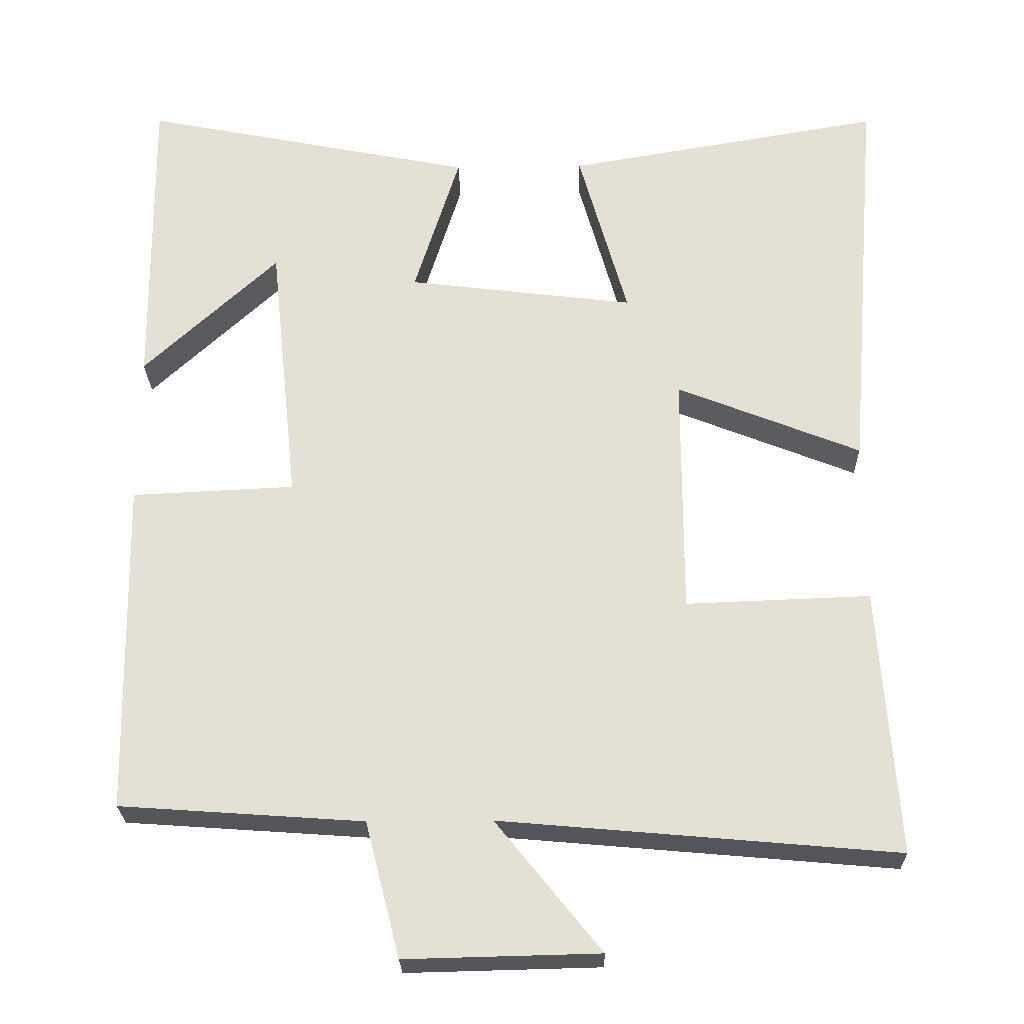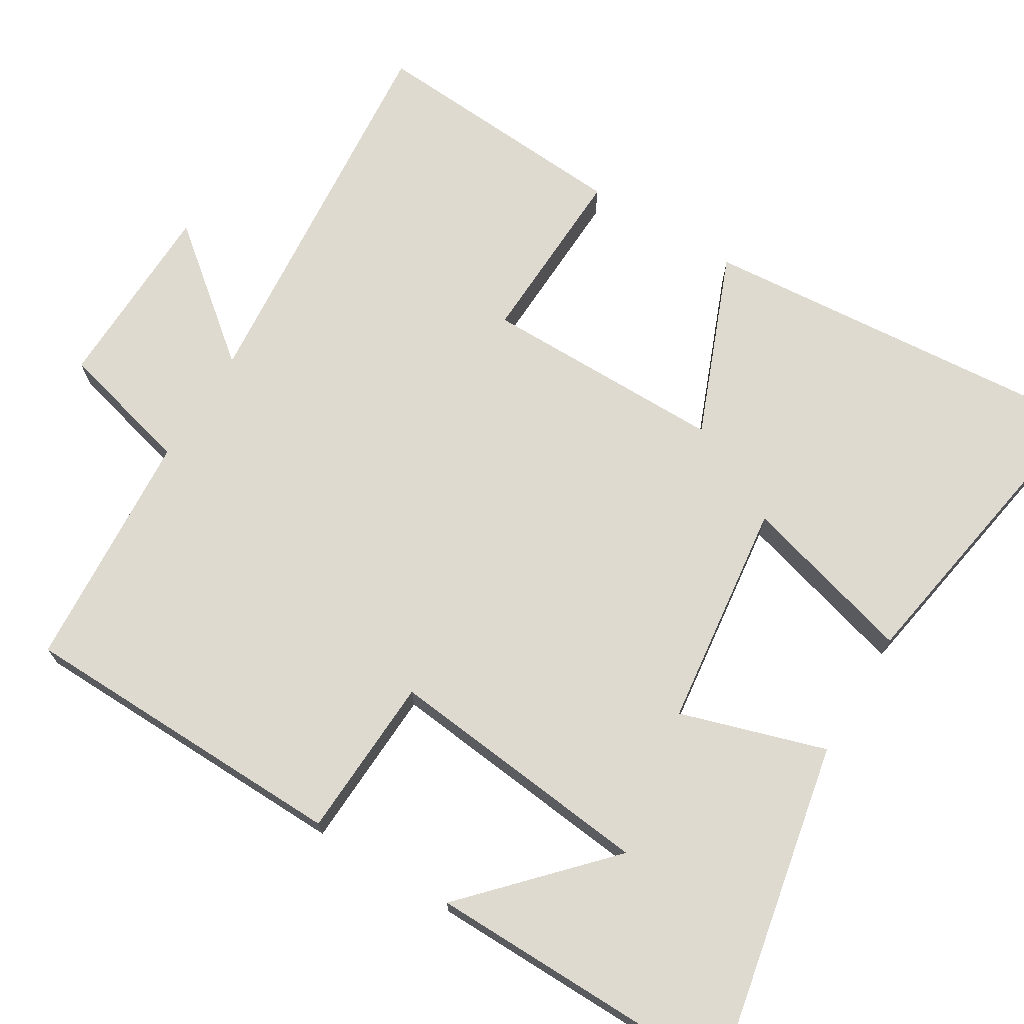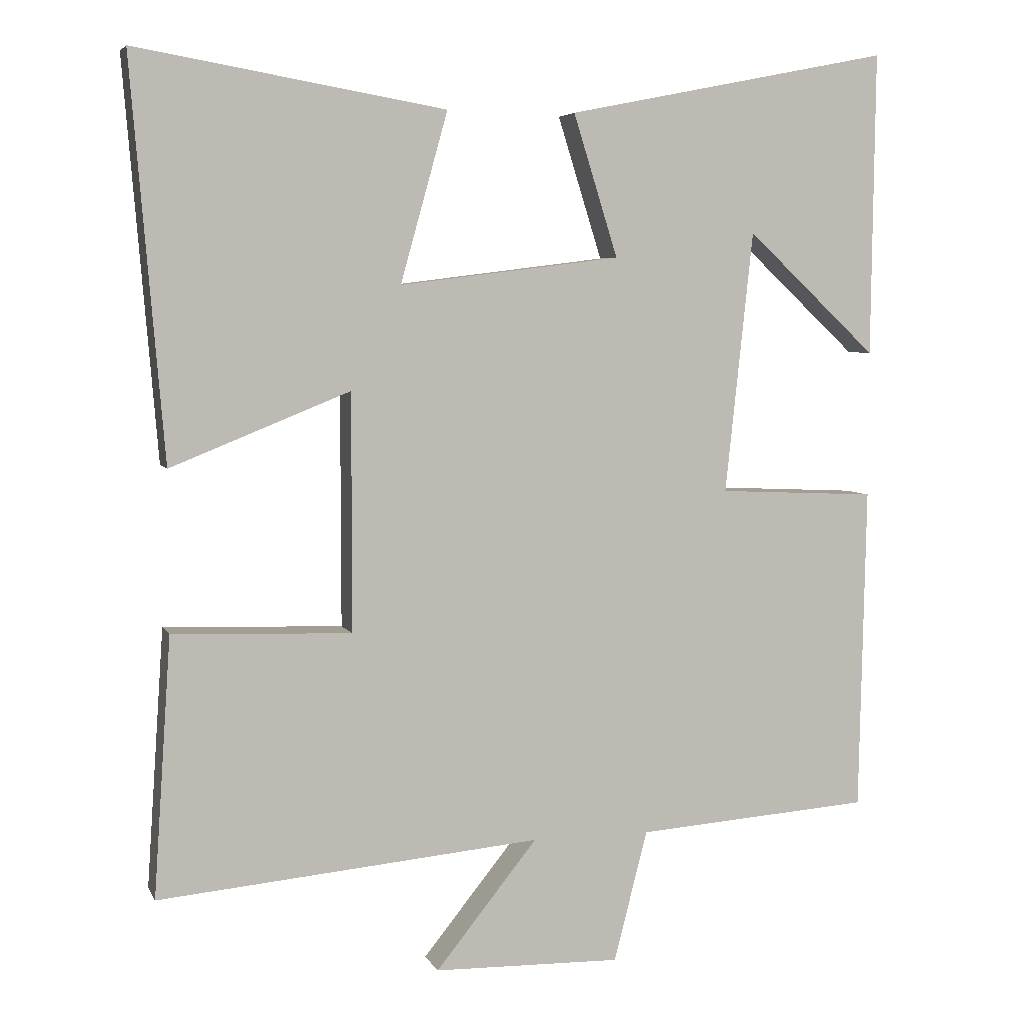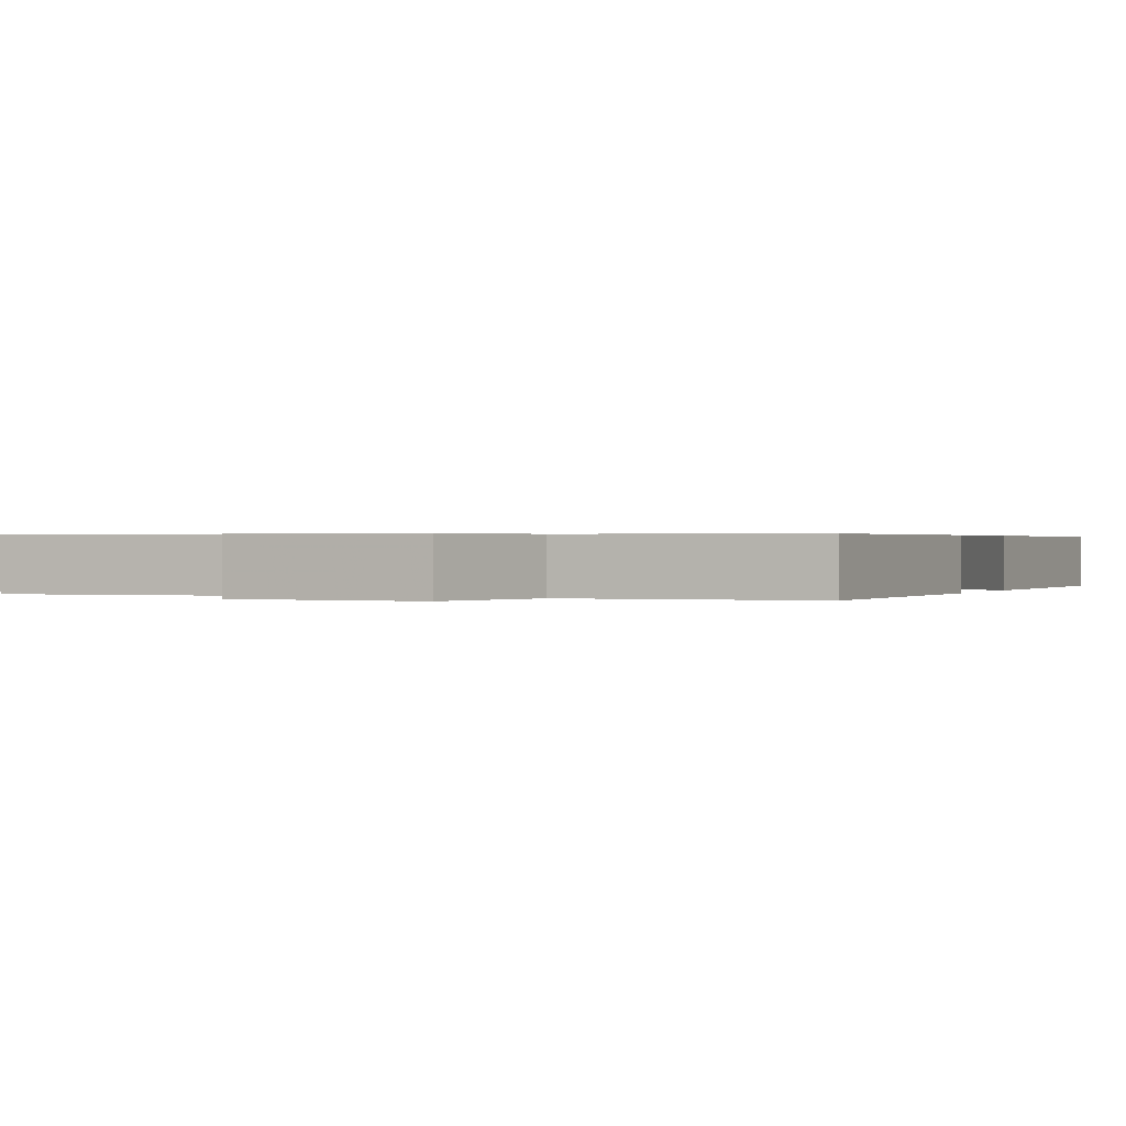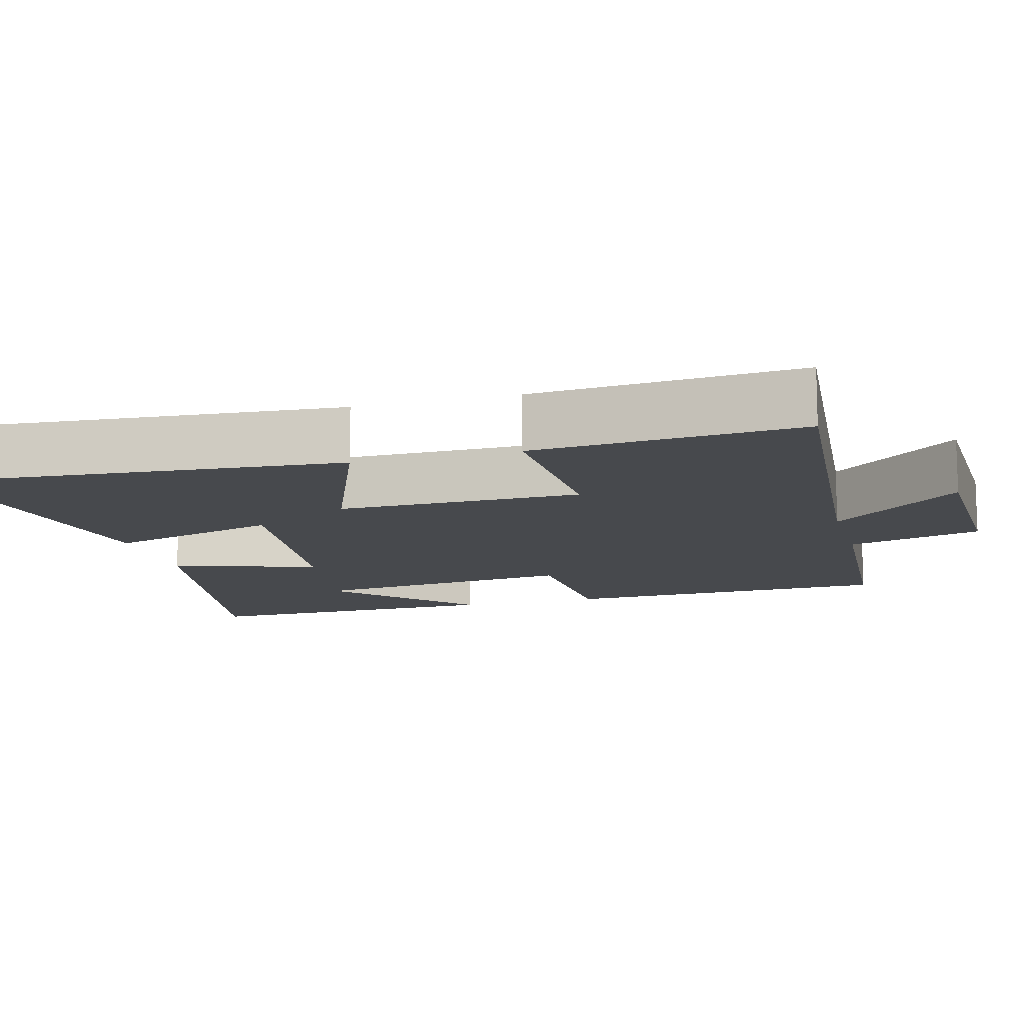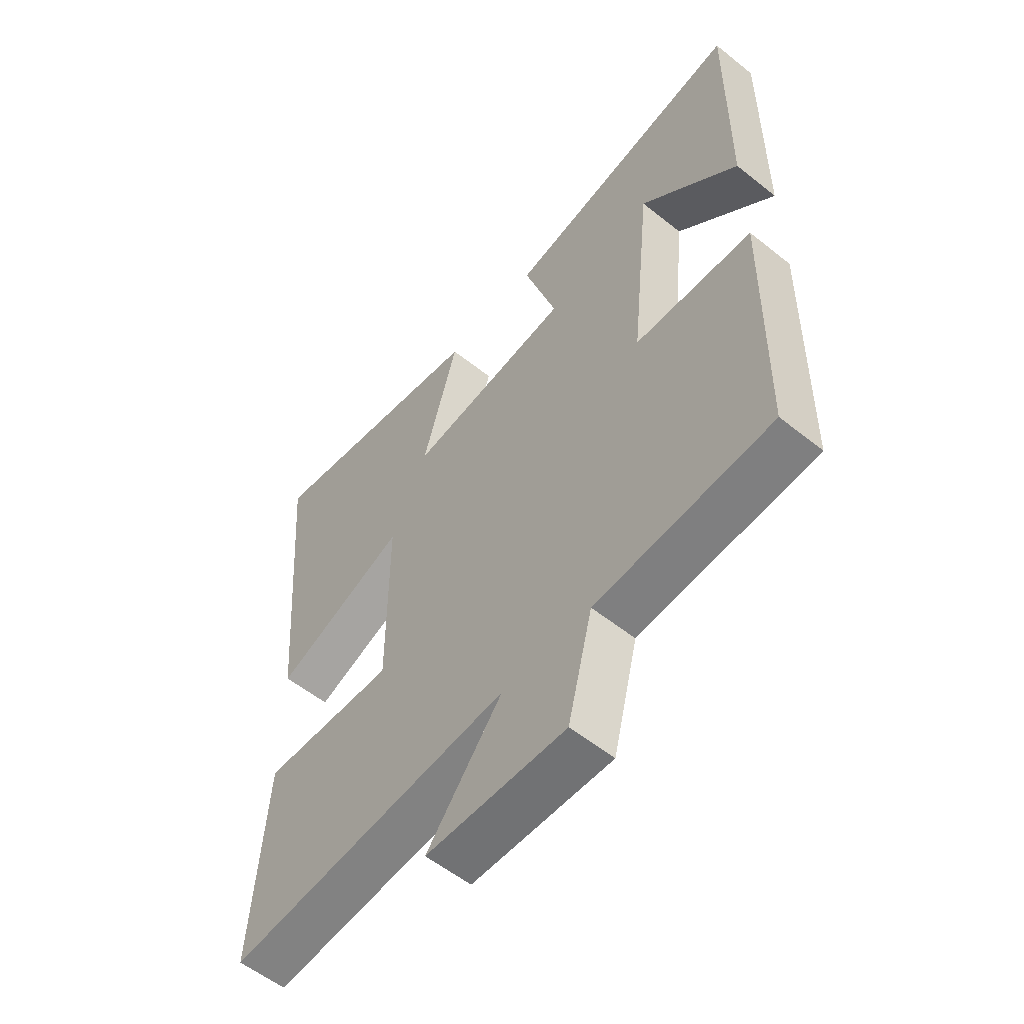
<metadata>
{"format":"obj","ext":"obj","renderer":"f3d","projection":"perspective","resolution":1024,"background":"white","views":[{"elev":-25.3,"azim":1.3,"up":"+Z"},{"elev":70.9,"azim":-58.6,"up":"+Y"},{"elev":5.2,"azim":163.7,"up":"+Z"},{"elev":0.4,"azim":-155.6,"up":"+Y"},{"elev":-12.3,"azim":105.5,"up":"+Y"},{"elev":-56.5,"azim":-129.9,"up":"+Z"}]}
</metadata>
<code>
v -0.505 0.07 0.59
v -0.058 0.07 0.5
v -0.119 0.07 0.305
v 0.185 0.07 0.267
v 0.12 0.07 0.5
v 0.545 0.07 0.572
v 0.5 0.07 0.027
v 0.254 0.07 0.126
v 0.254 0.07 -0.2
v 0.5 0.07 -0.191
v 0.524 0.07 -0.547
v -0.003 0.07 -0.5
v 0.137 0.07 -0.674
v -0.121 0.07 -0.68
v -0.167 0.07 -0.5
v -0.491 0.07 -0.477
v -0.5 0.07 -0.03
v -0.282 0.07 -0.02
v -0.32 0.07 0.34
v -0.5 0.07 0.172
v -0.505 0 0.59
v -0.058 0 0.5
v -0.119 0 0.305
v 0.185 0 0.267
v 0.12 0 0.5
v 0.545 0 0.572
v 0.5 0 0.027
v 0.254 0 0.126
v 0.254 0 -0.2
v 0.5 0 -0.191
v 0.524 0 -0.547
v -0.003 0 -0.5
v 0.137 0 -0.674
v -0.121 0 -0.68
v -0.167 0 -0.5
v -0.491 0 -0.477
v -0.5 0 -0.03
v -0.282 0 -0.02
v -0.32 0 0.34
v -0.5 0 0.172
f 19 20 1
f 15 16 17 18
f 15 18 19
f 12 13 14 15
f 12 15 19
f 9 10 11 12
f 8 9 12 19
f 6 7 8
f 5 6 8
f 4 5 8
f 3 4 8
f 3 8 19
f 1 2 3 19
f 21 40 39
f 38 37 36 35
f 39 38 35
f 35 34 33 32
f 39 35 32
f 32 31 30 29
f 39 32 29 28
f 28 27 26
f 28 26 25
f 28 25 24
f 28 24 23
f 39 28 23
f 39 23 22 21
f 1 21 22 2
f 2 22 23 3
f 3 23 24 4
f 4 24 25 5
f 5 25 26 6
f 6 26 27 7
f 7 27 28 8
f 8 28 29 9
f 9 29 30 10
f 10 30 31 11
f 11 31 32 12
f 12 32 33 13
f 13 33 34 14
f 14 34 35 15
f 15 35 36 16
f 16 36 37 17
f 17 37 38 18
f 18 38 39 19
f 19 39 40 20
f 20 40 21 1

</code>
